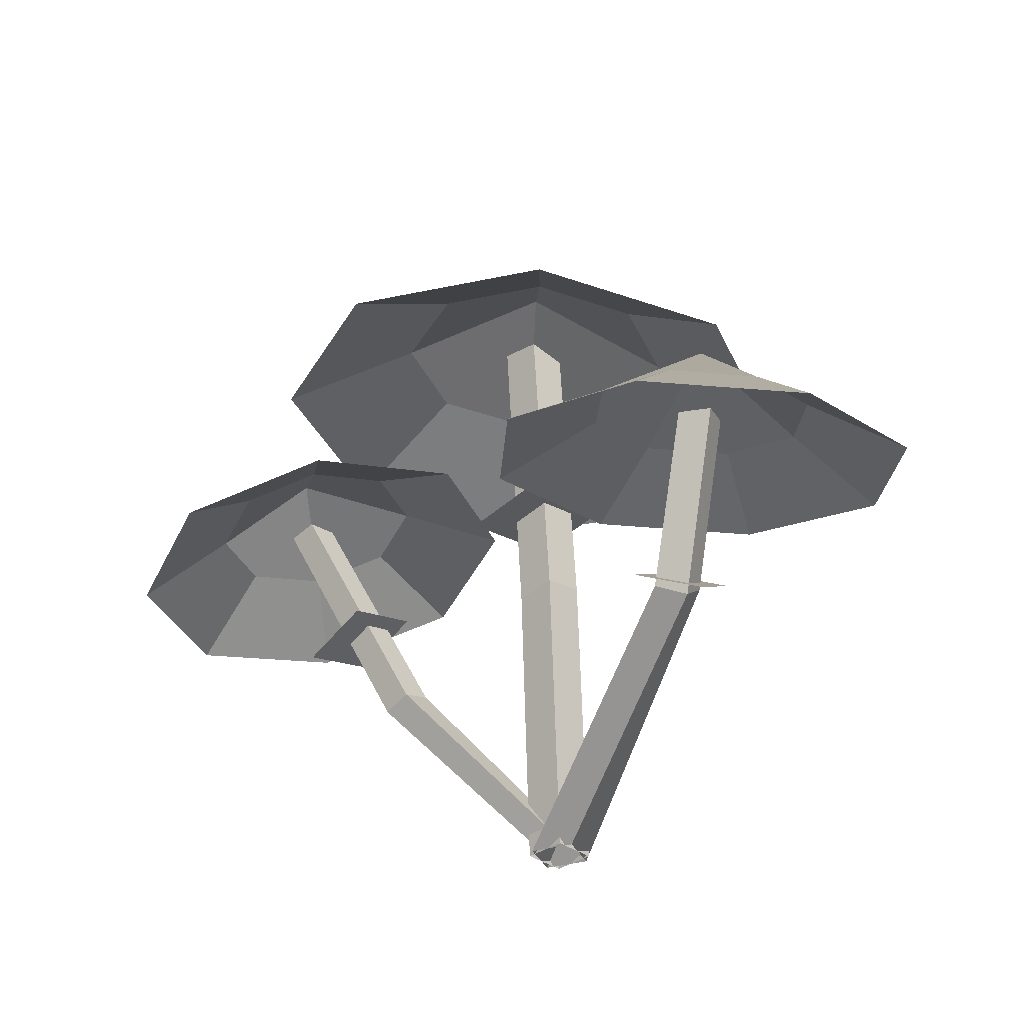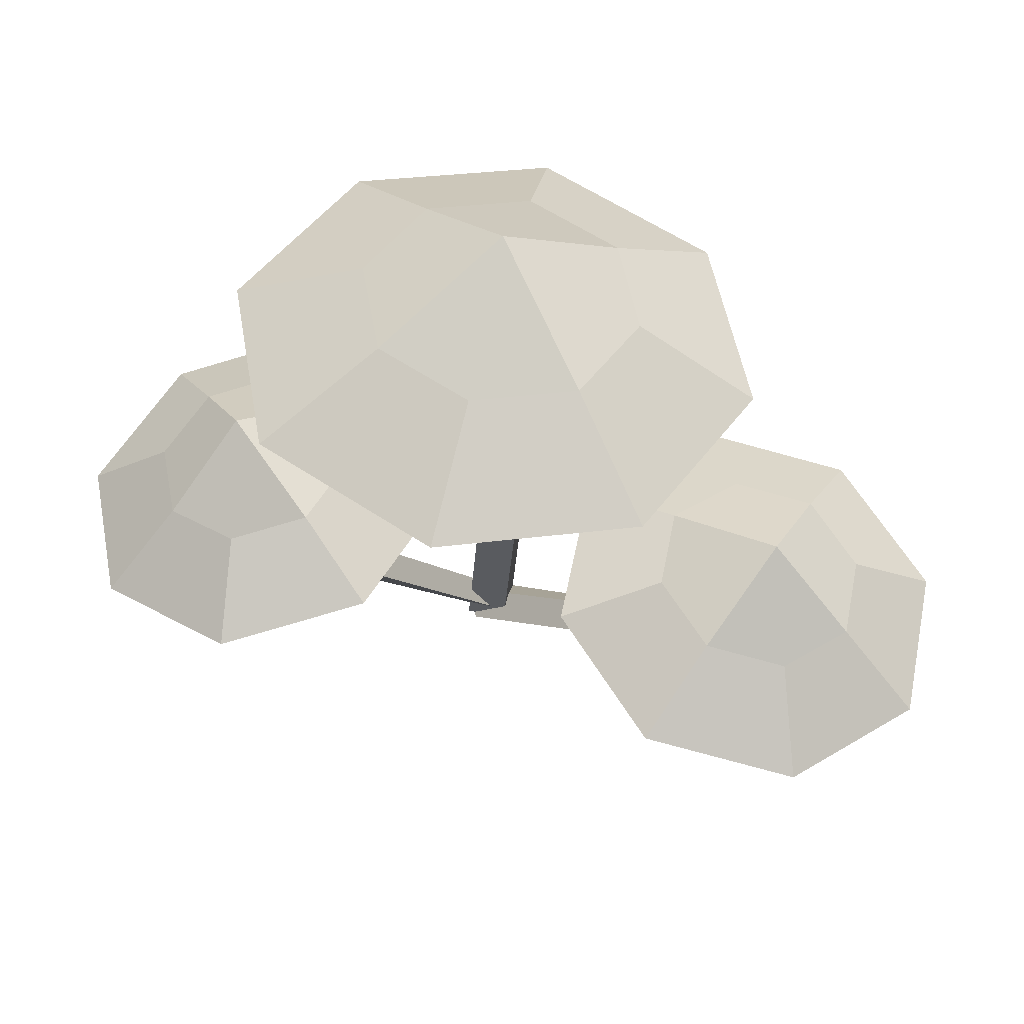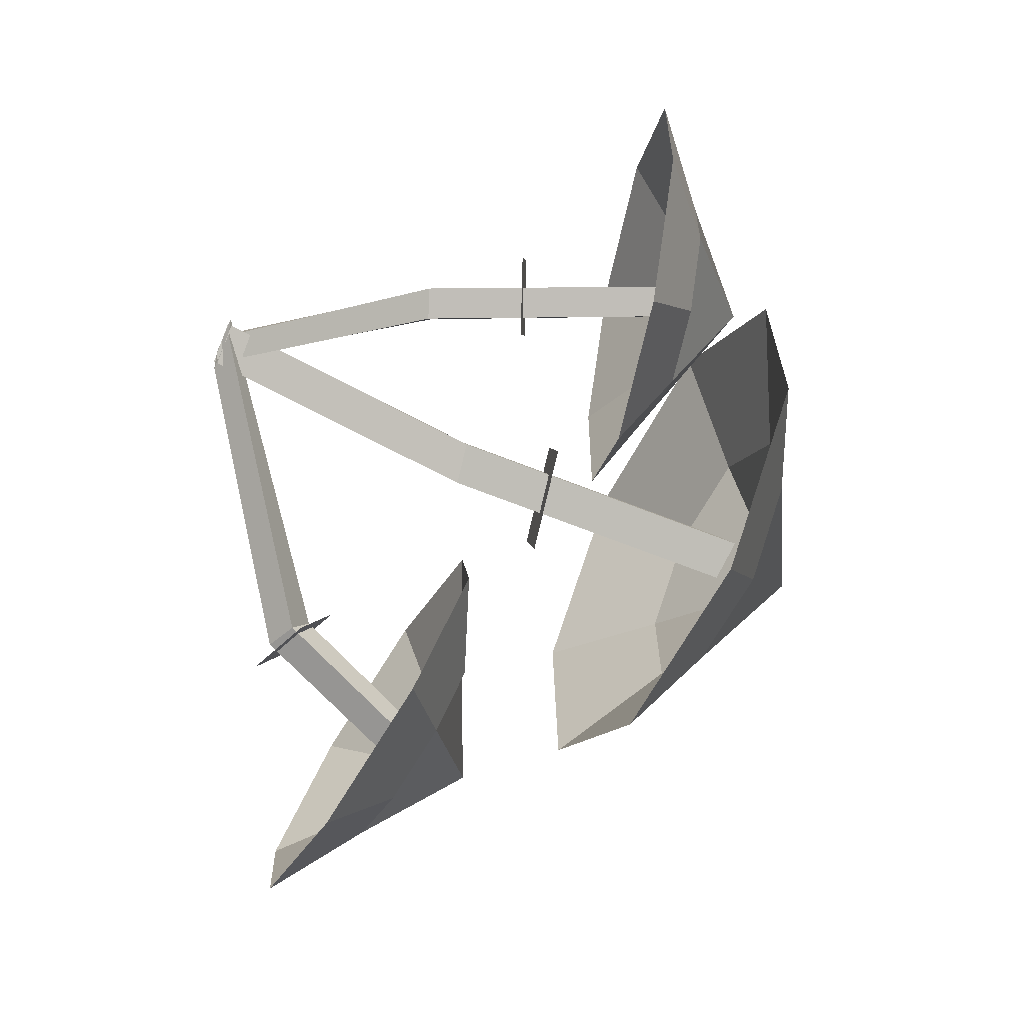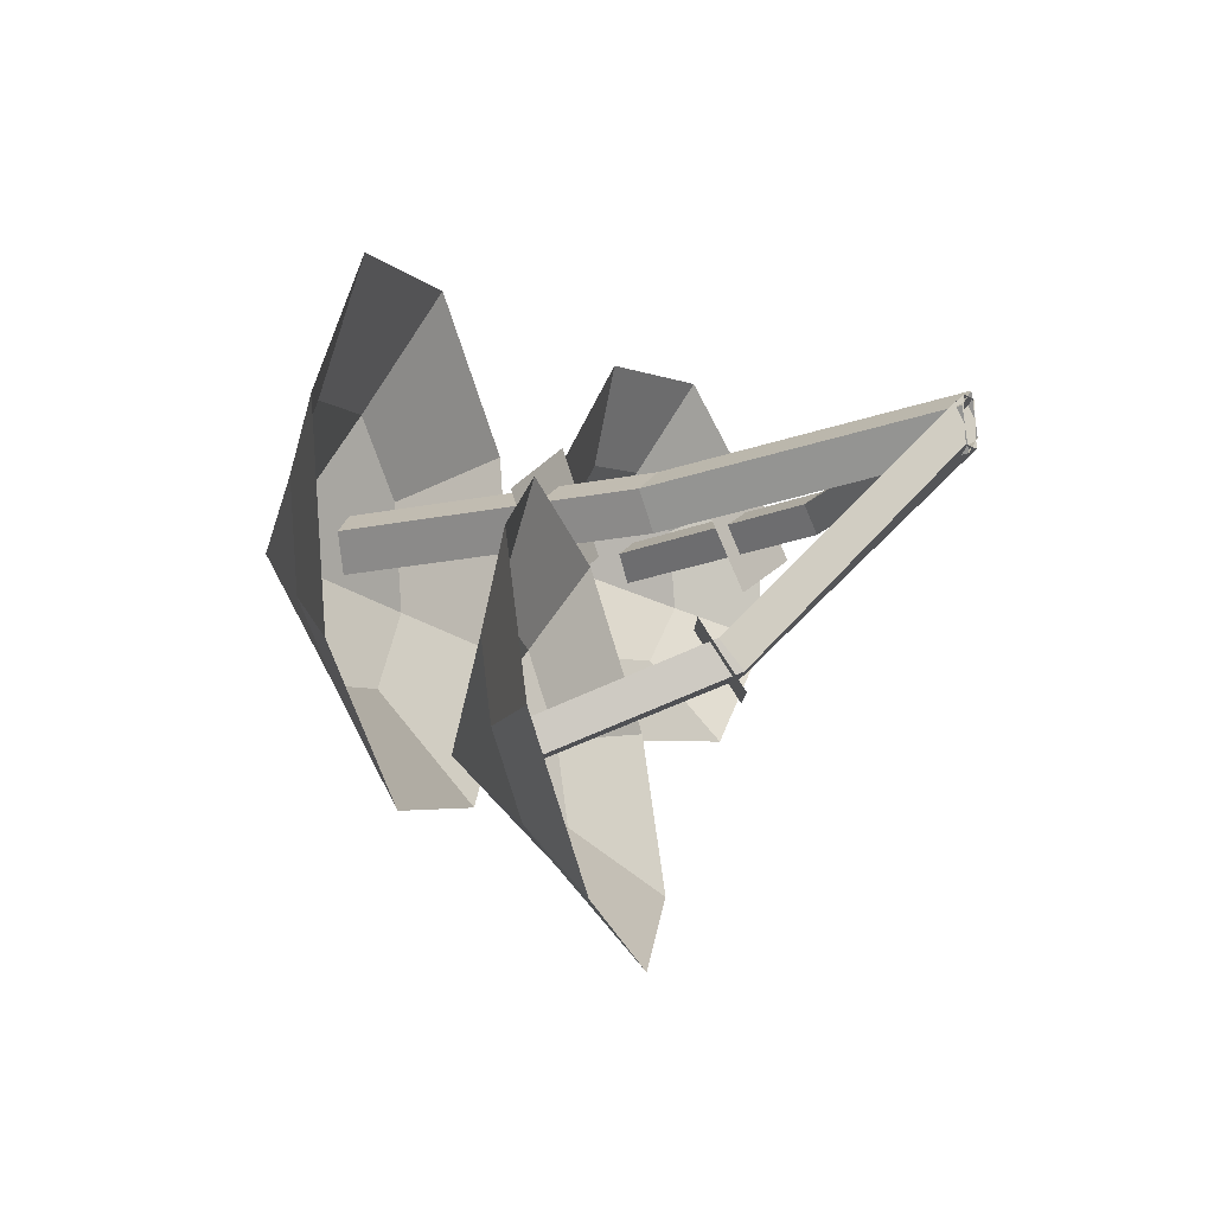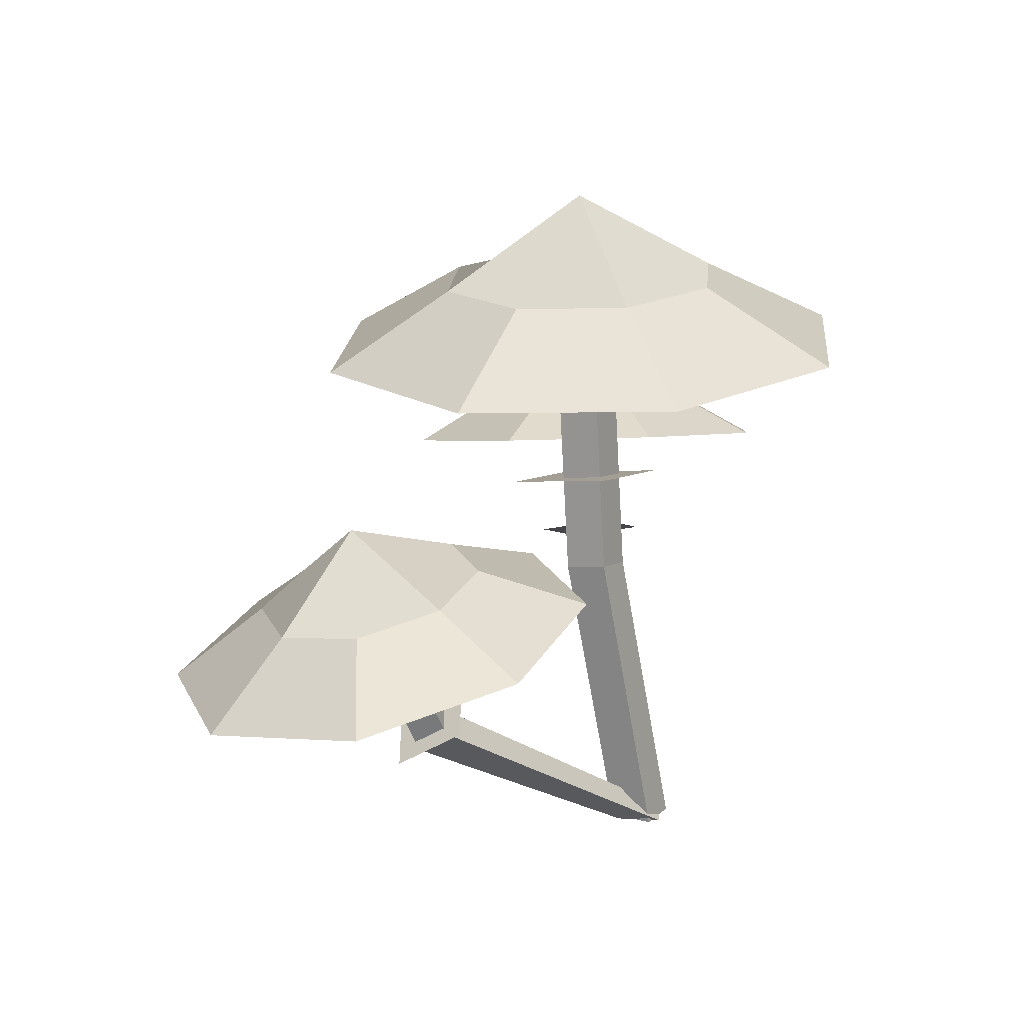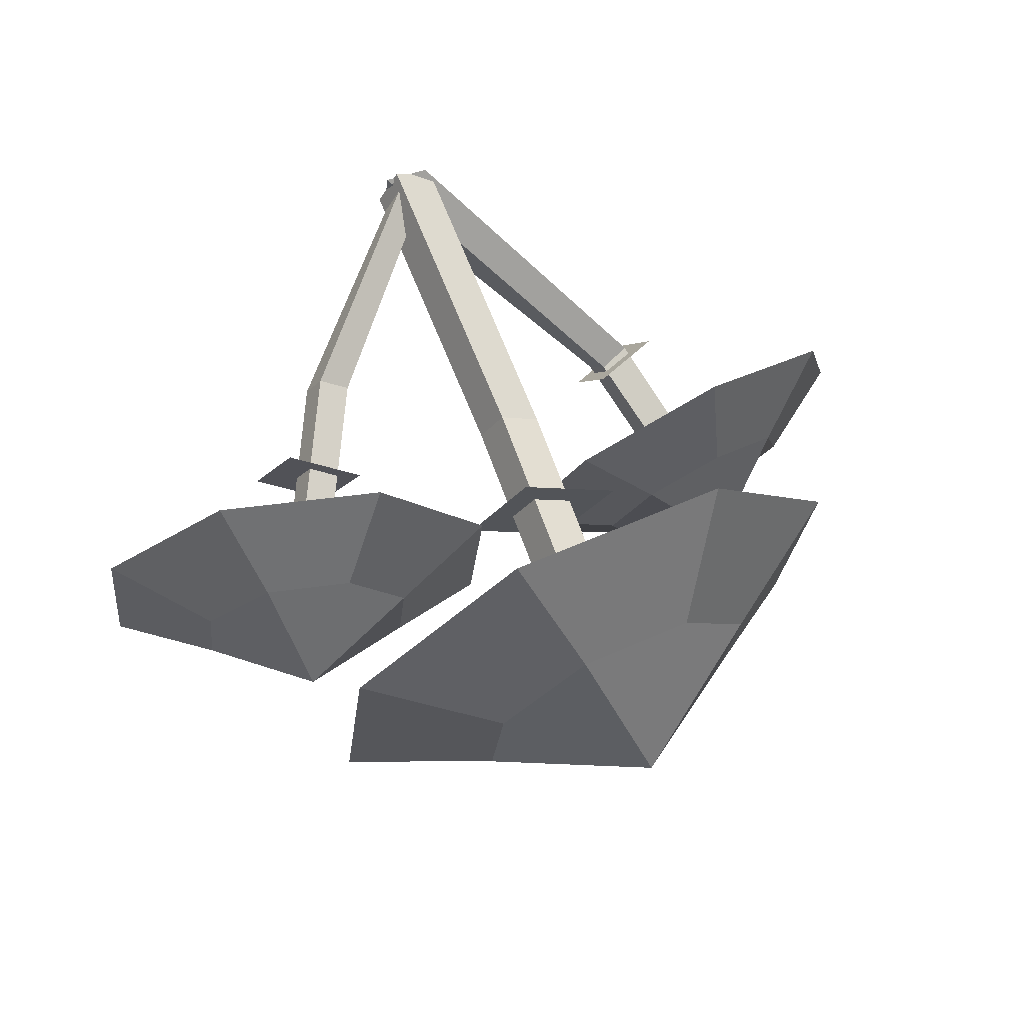
<metadata>
{"format":"obj","ext":"obj","renderer":"f3d","projection":"perspective","resolution":1024,"background":"white","views":[{"elev":-33.8,"azim":-165.3,"up":"+Y"},{"elev":50.7,"azim":163.8,"up":"+Y"},{"elev":-55.7,"azim":65.9,"up":"+Z"},{"elev":-9.6,"azim":-69.9,"up":"+Z"},{"elev":15.6,"azim":-90.8,"up":"+Y"},{"elev":65.1,"azim":157.9,"up":"+Z"}]}
</metadata>
<code>
g Mushroom_i_06
v -0.02446 0.1082 -0.1926
v -0.09044 0.09338 -0.2251
v -0.1617 0.0901 -0.2017
v -0.1964 0.1003 -0.1359
v -0.1743 0.118 -0.06642
v -0.1084 0.1328 -0.03385
v -0.03713 0.1361 -0.0573
v -0.002383 0.1259 -0.123
v -0.06323 0.1358 -0.1668
v -0.09781 0.128 -0.1839
v -0.1351 0.1263 -0.1716
v -0.1534 0.1316 -0.1371
v -0.1418 0.1409 -0.1007
v -0.1072 0.1487 -0.08357
v -0.06987 0.1504 -0.09587
v -0.05165 0.1451 -0.1303
v -0.1058 0.1678 -0.1414
v 0.01137 -0.01577 -0.008919
v -0.008923 -0.01577 -0.01137
v -0.01137 -0.01577 0.008921
v 0.008916 -0.01577 0.01137
v -0.09395 0.1344 -0.1428
v -0.1094 0.1328 -0.1445
v -0.1113 0.1357 -0.1294
v -0.09595 0.1373 -0.1277
v -0.08867 0.05407 -0.1118
v -0.09223 0.06336 -0.0989
v -0.07726 0.06974 -0.09937
v -0.07371 0.06044 -0.1122
v -0.09766 0.05058 -0.1212
v -0.1044 0.06765 -0.09237
v -0.07239 0.07973 -0.09211
v -0.06569 0.06266 -0.1209
v 0.1494 0.1524 0.06613
v 0.2032 0.1393 0.02022
v 0.2094 0.1363 -0.05139
v 0.1643 0.1451 -0.1067
v 0.09435 0.1605 -0.1134
v 0.04053 0.1735 -0.06751
v 0.03435 0.1765 0.004095
v 0.07945 0.1678 0.05945
v 0.1407 0.1786 0.02226
v 0.1689 0.1718 -0.001811
v 0.1721 0.1702 -0.03935
v 0.1485 0.1748 -0.06836
v 0.1118 0.1829 -0.07186
v 0.08359 0.1897 -0.0478
v 0.08035 0.1913 -0.01026
v 0.104 0.1867 0.01876
v 0.1336 0.2091 -0.02485
v 0.002731 -0.01152 0.0102
v 0.0102 -0.01152 -0.002733
v -0.002738 -0.01152 -0.0102
v -0.0102 -0.01152 0.002736
v 0.1311 0.1771 -0.01383
v 0.1385 0.1756 -0.02677
v 0.1258 0.1781 -0.03423
v 0.1184 0.1796 -0.0213
v 0.08396 0.06515 -0.02051
v 0.07201 0.06984 -0.02815
v 0.06531 0.0736 -0.01535
v 0.07725 0.06891 -0.007711
v 0.1229 0.0984 -0.02899
v 0.09307 0.1108 -0.0482
v 0.07637 0.1205 -0.01598
v 0.1062 0.1082 0.003232
v 0.04215 0.2384 0.09206
v 0.1186 0.2408 0.0301
v 0.1291 0.2378 -0.06775
v 0.06734 0.2312 -0.1442
v -0.03037 0.2248 -0.1544
v -0.1068 0.2224 -0.09244
v -0.1173 0.2254 0.005411
v -0.05556 0.232 0.08183
v 0.02142 0.2688 0.03133
v 0.06151 0.27 -0.001145
v 0.06698 0.2685 -0.05244
v 0.03463 0.265 -0.0925
v -0.01659 0.2617 -0.09786
v -0.05667 0.2604 -0.06538
v -0.06214 0.262 -0.01409
v -0.02979 0.2654 0.02597
v 0.001362 0.3054 -0.0339
v 0.003743 -0.01577 0.01396
v 0.01396 -0.01577 -0.003743
v -0.003743 -0.01577 -0.01396
v -0.01396 -0.01577 0.003743
v 0.00703 0.2672 -0.01836
v 0.01711 0.2688 -0.03606
v -0.000359 0.266 -0.04627
v -0.01044 0.2644 -0.02857
v 0.01155 0.1169 -0.02808
v -0.005832 0.1194 -0.03853
v -0.01594 0.1223 -0.021
v 0.001441 0.1198 -0.01056
v 0.03342 0.1586 -0.03909
v -0.01032 0.1649 -0.06539
v -0.03576 0.1723 -0.0213
v 0.007979 0.1659 0.004997
f 3 11 10 2
f 8 16 15 7
f 6 14 13 5
f 4 12 11 3
f 2 10 9 1
f 1 9 16 8
f 7 15 14 6
f 5 13 12 4
f 11 12 13 17
f 10 11 17 9
f 9 17 15 16
f 17 13 14 15
f 27 24 23 26
f 28 25 24 27
f 26 23 22 29
f 29 22 25 28
f 18 29 28 21
f 19 26 29 18
f 21 28 27 20
f 20 27 26 19
f 33 30 31 32
f 36 44 43 35
f 41 49 48 40
f 39 47 46 38
f 37 45 44 36
f 35 43 42 34
f 34 42 49 41
f 40 48 47 39
f 38 46 45 37
f 44 45 46 50
f 43 44 50 42
f 42 50 48 49
f 50 46 47 48
f 60 57 56 59
f 61 58 57 60
f 59 56 55 62
f 62 55 58 61
f 51 62 61 54
f 52 59 62 51
f 54 61 60 53
f 53 60 59 52
f 66 63 64 65
f 69 77 76 68
f 74 82 81 73
f 72 80 79 71
f 70 78 77 69
f 68 76 75 67
f 67 75 82 74
f 73 81 80 72
f 71 79 78 70
f 77 78 79 83
f 76 77 83 75
f 75 83 81 82
f 83 79 80 81
f 93 90 89 92
f 94 91 90 93
f 92 89 88 95
f 95 88 91 94
f 84 95 94 87
f 85 92 95 84
f 87 94 93 86
f 86 93 92 85
f 99 96 97 98

</code>
